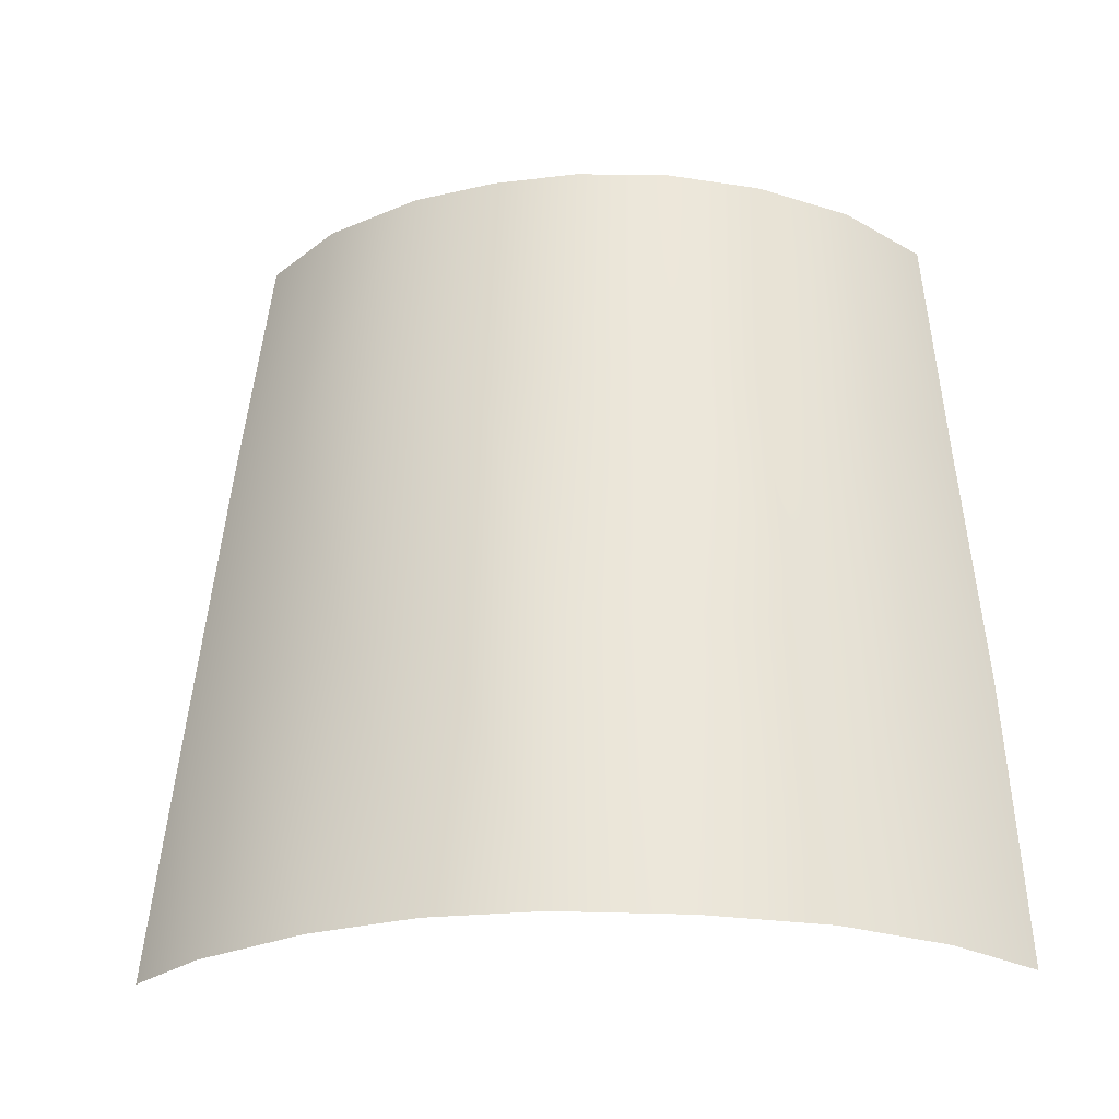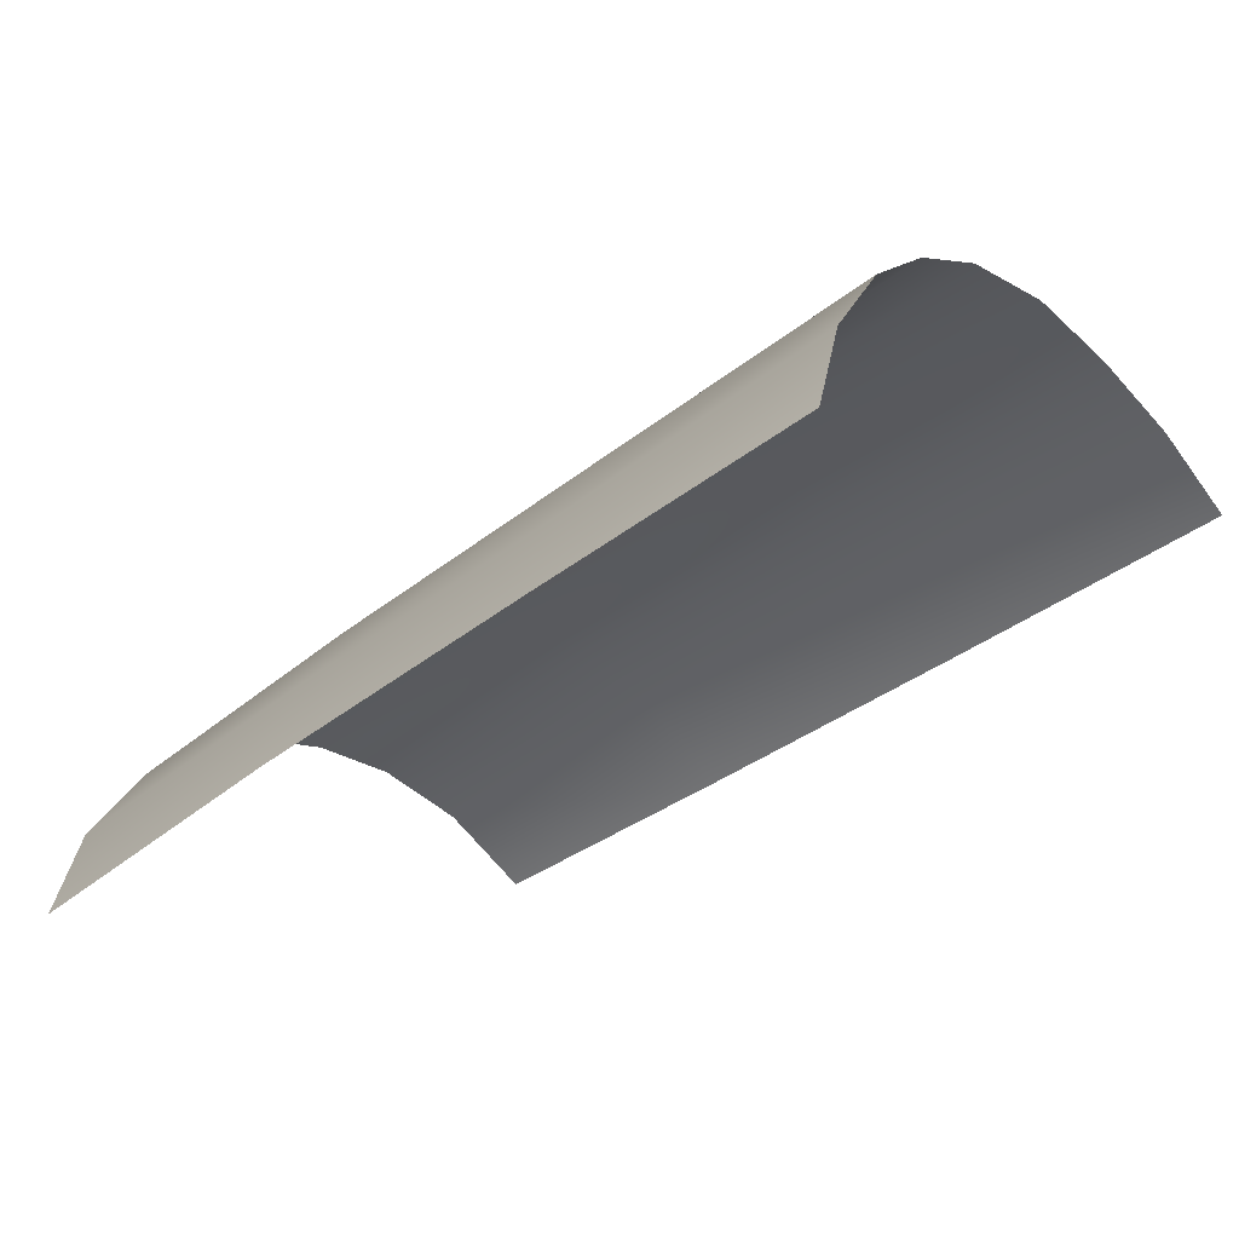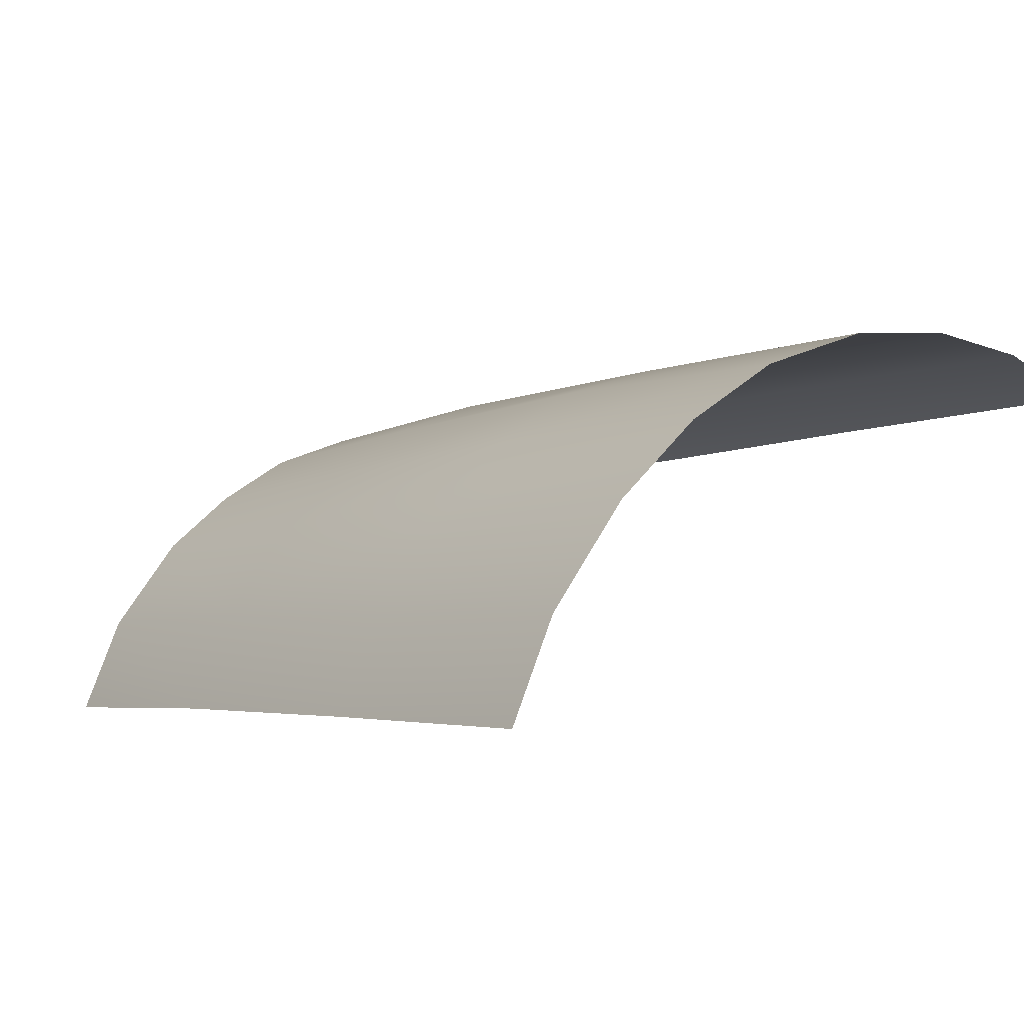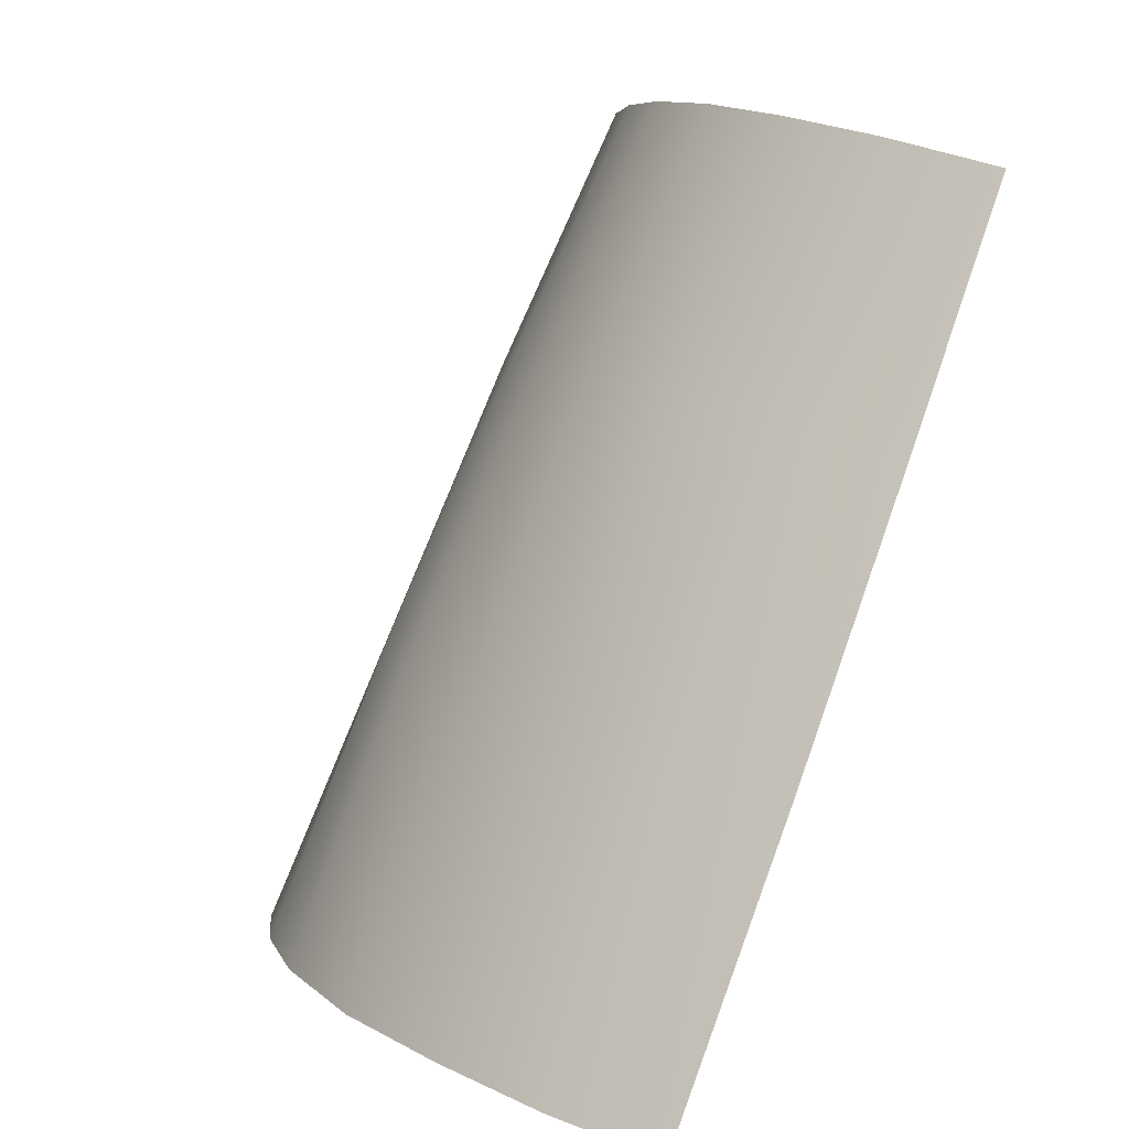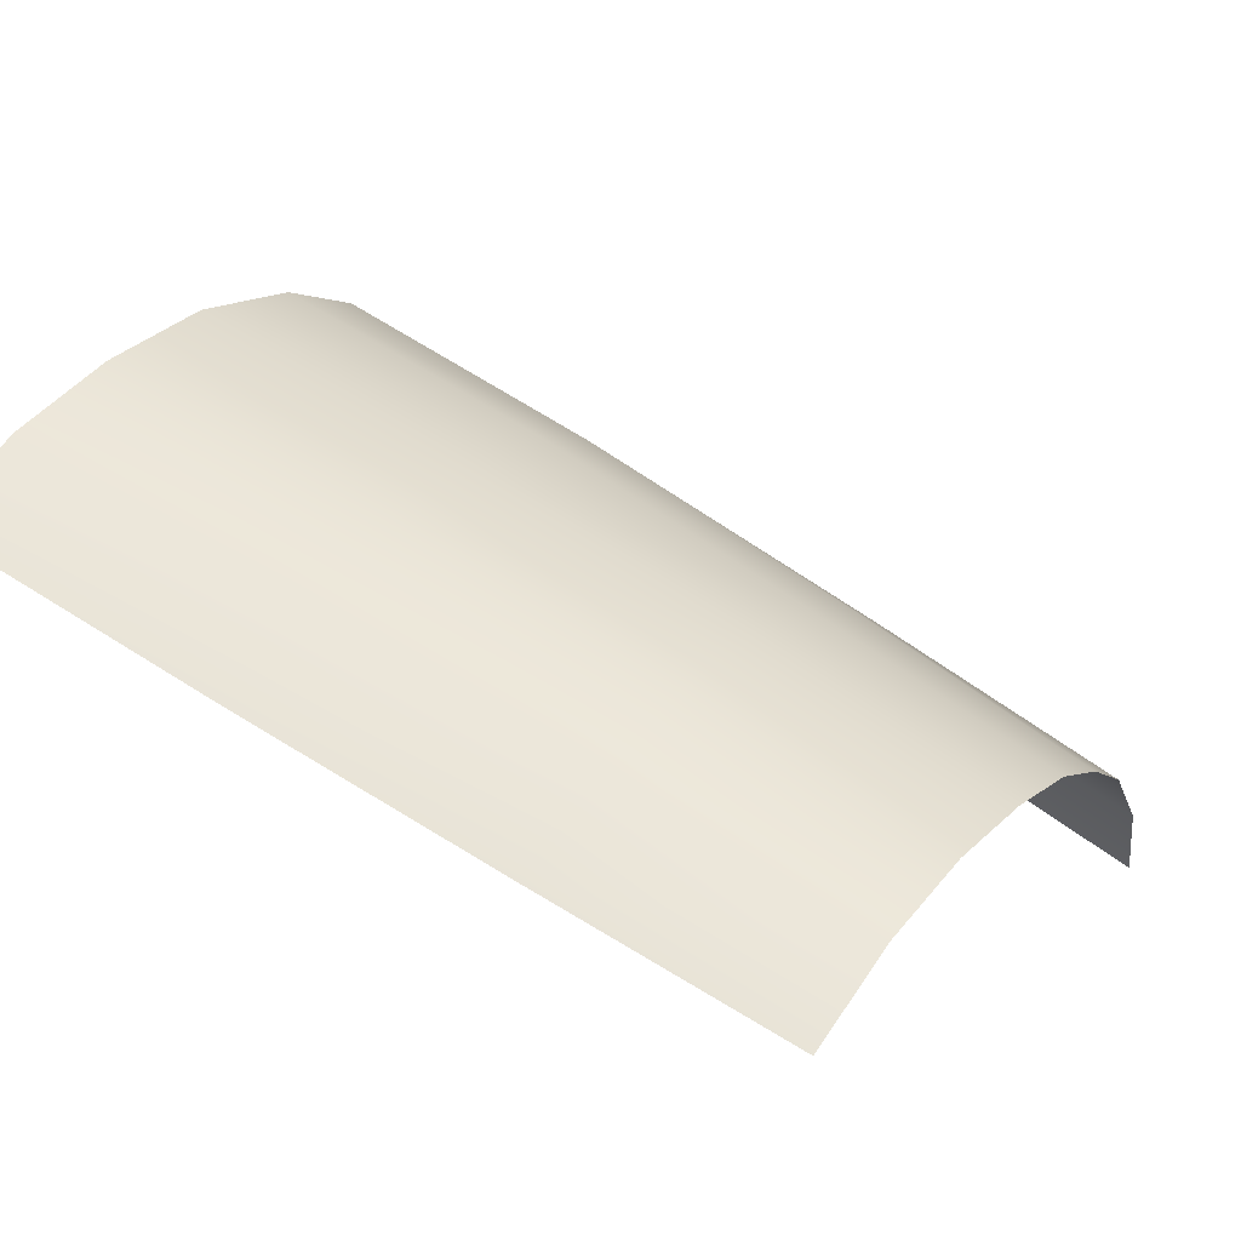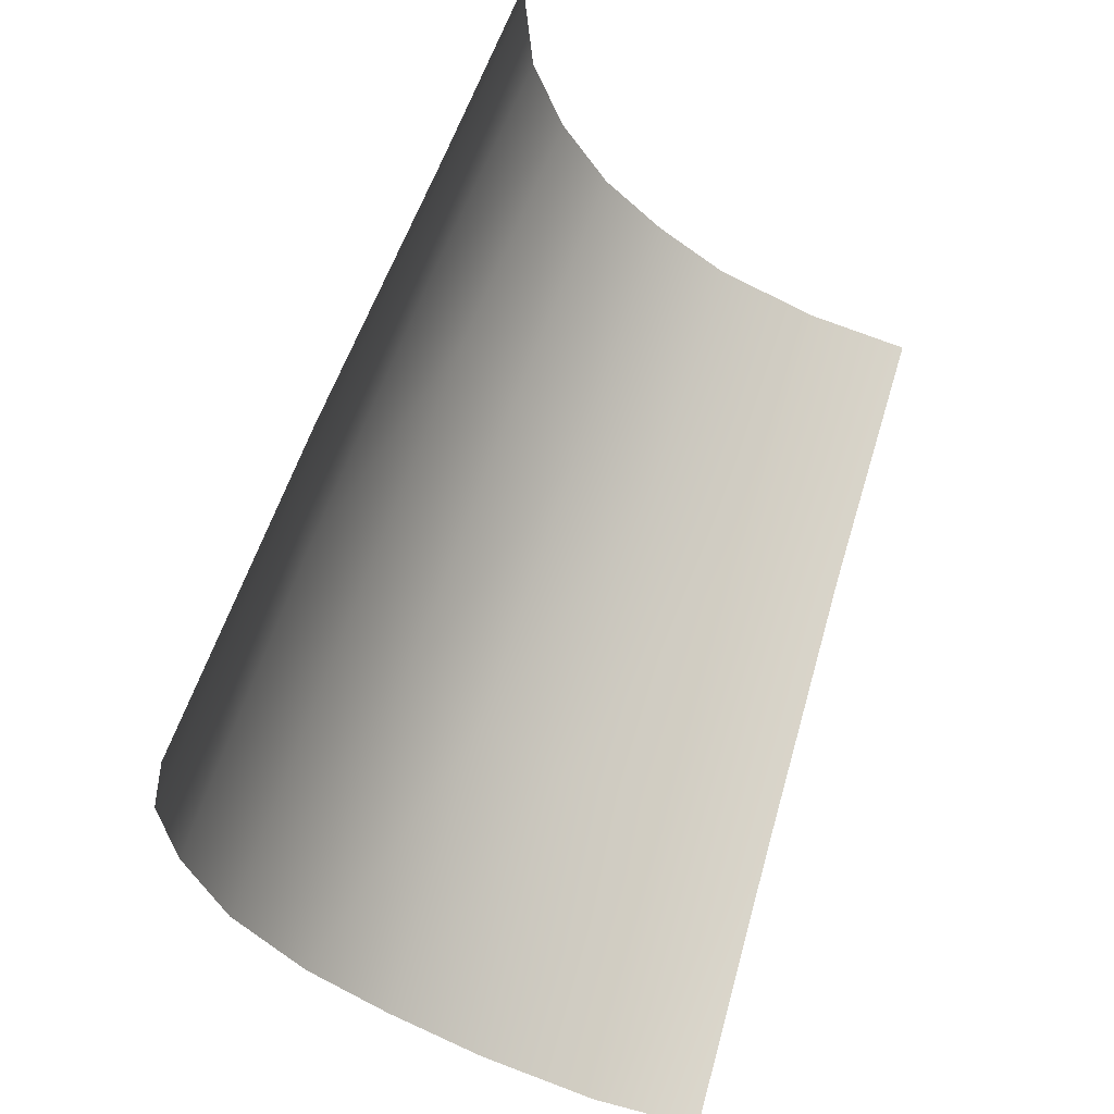
<metadata>
{"format":"obj","ext":"obj","renderer":"f3d","projection":"perspective","resolution":1024,"background":"white","views":[{"elev":79.0,"azim":177.2,"up":"+Y"},{"elev":-10.2,"azim":119.4,"up":"+Y"},{"elev":23.6,"azim":133.5,"up":"+Y"},{"elev":6.6,"azim":-117.9,"up":"+Z"},{"elev":14.7,"azim":-63.9,"up":"+Y"},{"elev":-36.5,"azim":-64.0,"up":"+Z"}]}
</metadata>
<code>
v  -0.007612 0.000594 0.1393
v  -0.007623 -0.00257 0.1474
v  -0.004627 0.001894 0.1399
v  -0.004756 -0.001172 0.1479
v  -0.007574 -0.00562 0.1548
v  -0.004824 -0.004317 0.1554
v  -0.007521 -0.008382 0.1615
v  -0.004859 -0.007309 0.162
v  -0.001513 -0.000519 0.1482
v  -0.001156 0.002689 0.1403
v  -0.001861 -0.003745 0.1558
v  -0.002114 -0.006877 0.1624
v  0.001792 -0.000342 0.1483
v  0.002472 0.00269 0.1406
v  0.001083 -0.003836 0.156
v  0.00057 -0.006944 0.1626
v  0.004762 -0.001008 0.1482
v  0.005565 0.001991 0.1406
v  0.003832 -0.00442 0.1559
v  0.003033 -0.007523 0.1627
v  0.007505 -0.00231 0.148
v  0.008536 0.000767 0.1404
v  0.006445 -0.005461 0.1557
v  0.005427 -0.008445 0.1626
v  -0.01004 -0.001224 0.1387
v  -0.0101 -0.004488 0.1466
v  0.01147 -0.001179 0.14
v  0.01032 -0.004264 0.1475
v  0.009177 -0.007289 0.1552
v  0.0134 -0.003409 0.1395
v  0.0123 -0.006288 0.1469
v  0.01115 -0.009376 0.1547
v  -0.009948 -0.007535 0.154
v  -0.009837 -0.01023 0.1607
v  0.008093 -0.01024 0.1622
v  0.01004 -0.01238 0.1617
o r_status
g r_status
f 1 2 3
f 4 3 2
f 2 5 4
f 6 4 5
f 7 8 5
f 6 5 8
f 4 9 3
f 10 3 9
f 6 11 4
f 9 4 11
f 11 6 12
f 8 12 6
f 9 13 10
f 14 10 13
f 11 15 9
f 13 9 15
f 16 15 12
f 11 12 15
f 13 17 14
f 18 14 17
f 15 19 13
f 17 13 19
f 20 19 16
f 15 16 19
f 17 21 18
f 22 18 21
f 19 23 17
f 21 17 23
f 24 23 20
f 19 20 23
f 1 25 2
f 26 2 25
f 27 22 28
f 21 28 22
f 28 21 29
f 23 29 21
f 30 27 31
f 28 31 27
f 31 28 32
f 29 32 28
f 2 26 5
f 33 5 26
f 5 33 7
f 34 7 33
f 23 24 29
f 35 29 24
f 29 35 32
f 36 32 35

</code>
